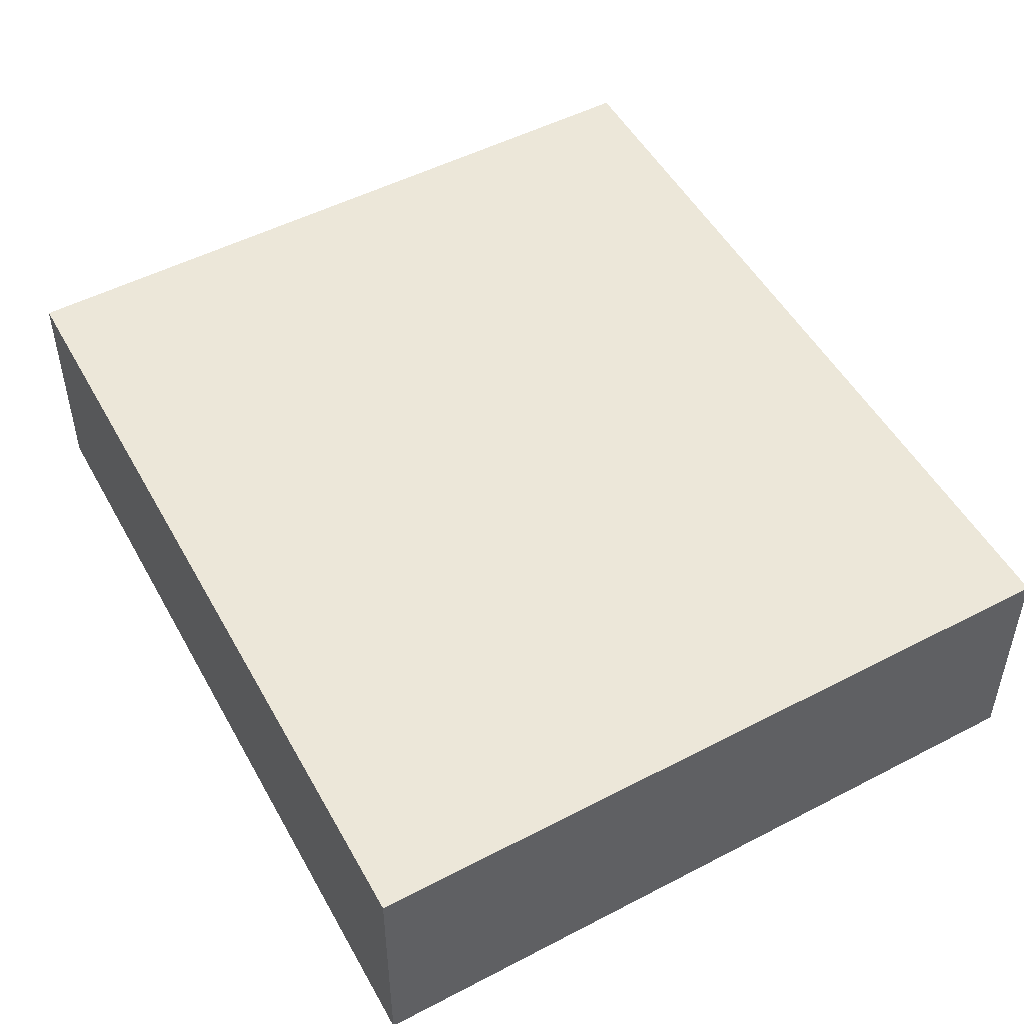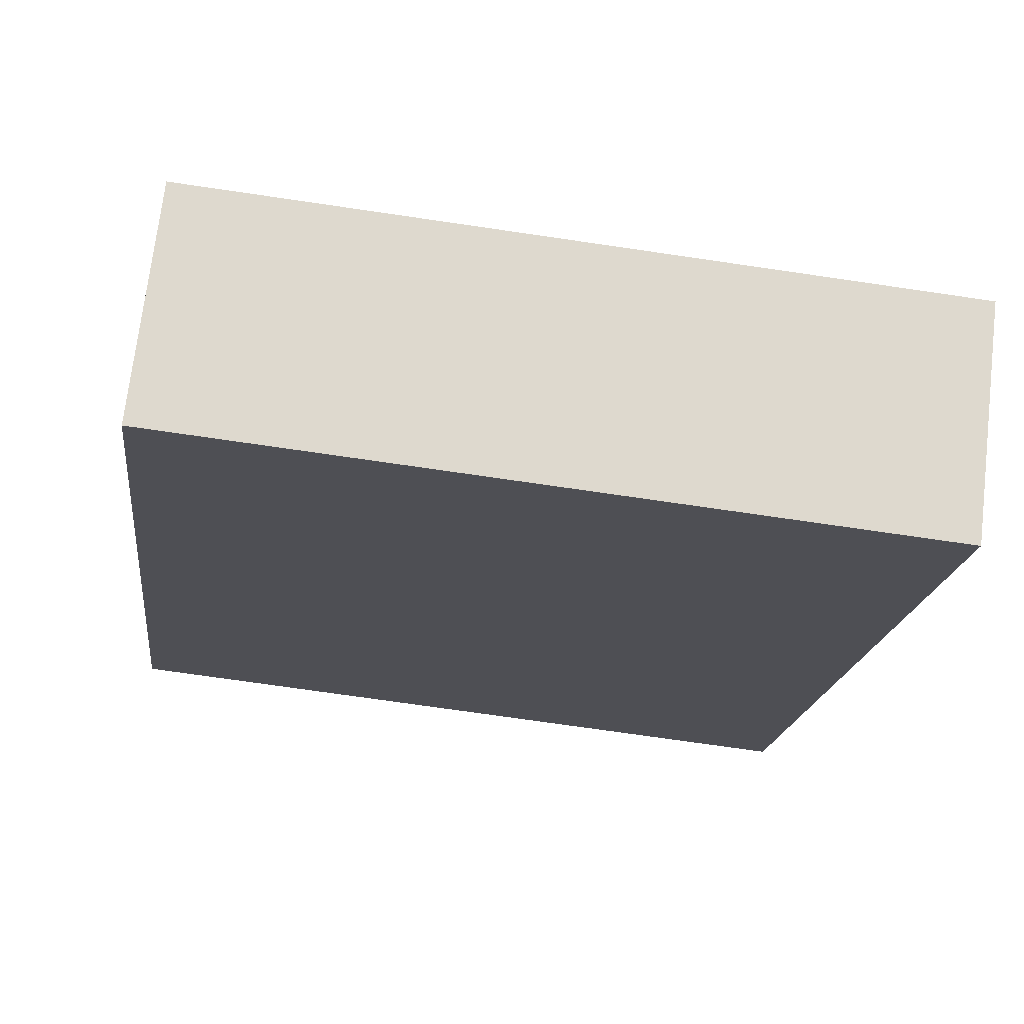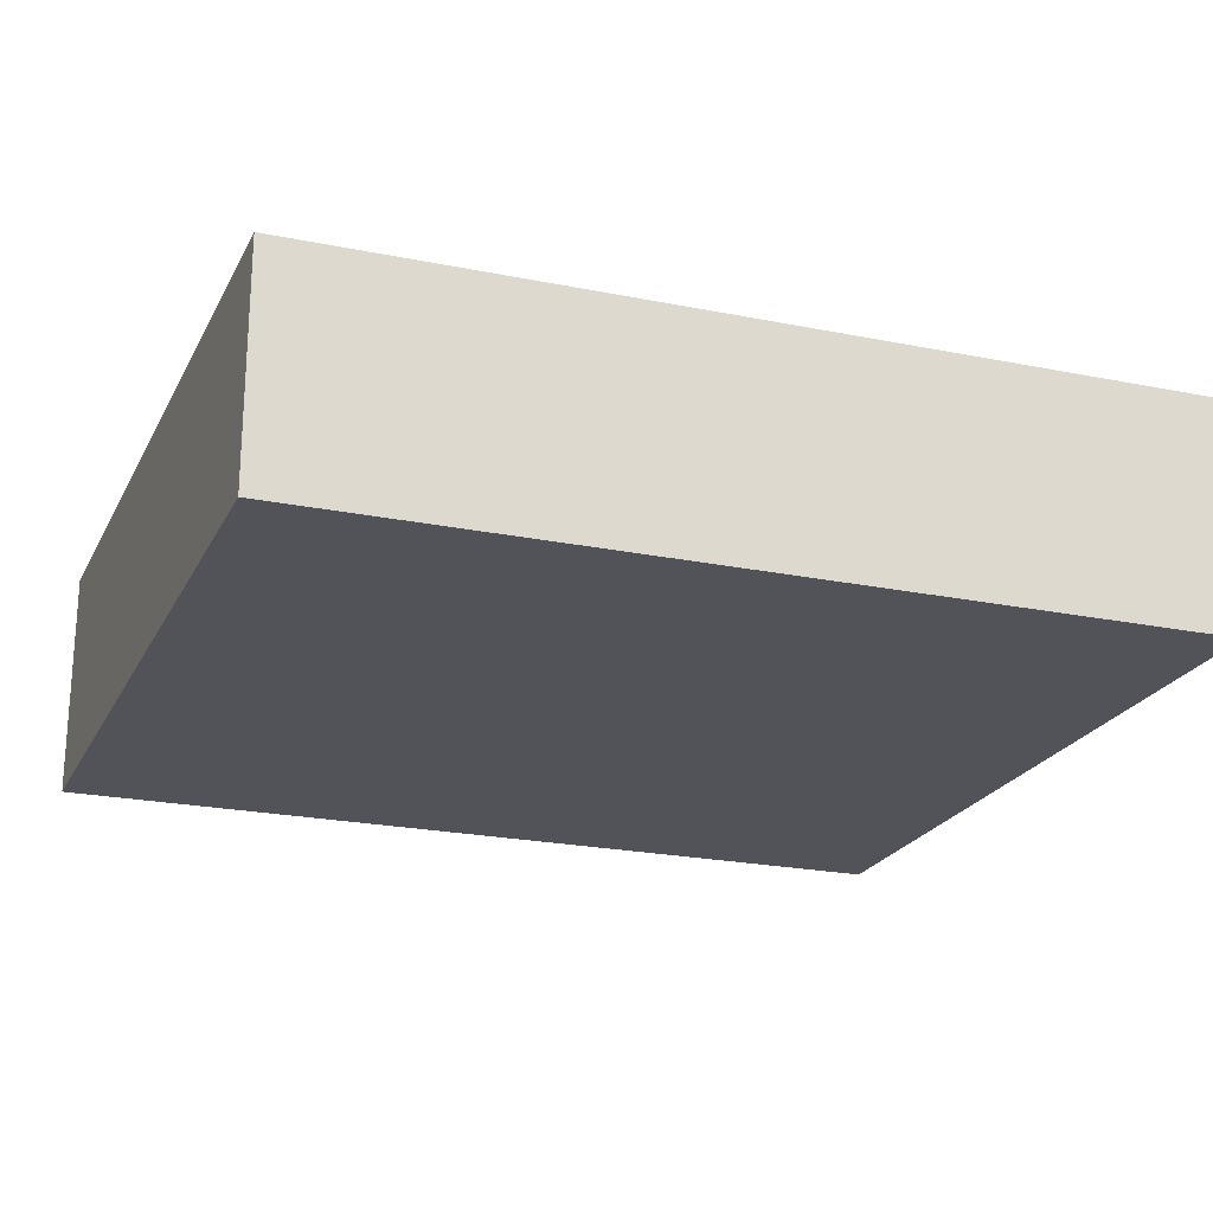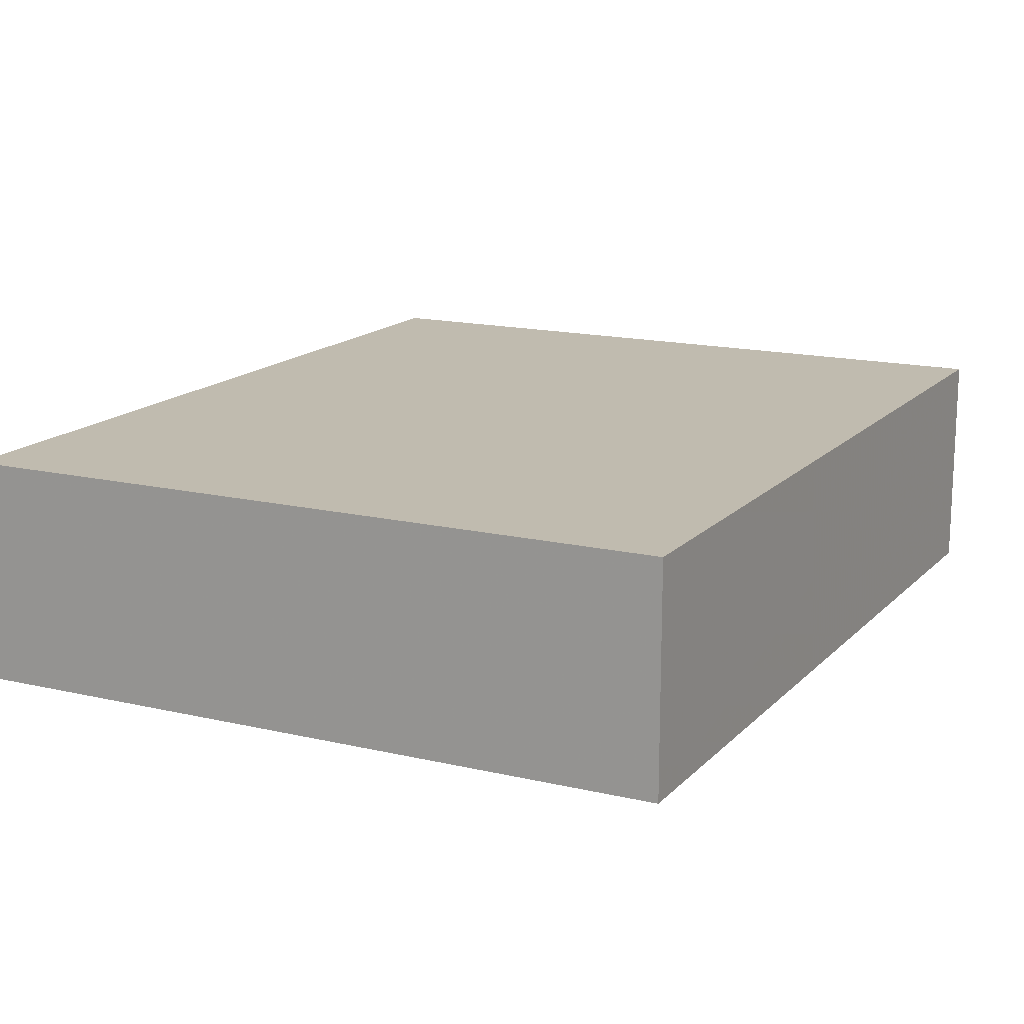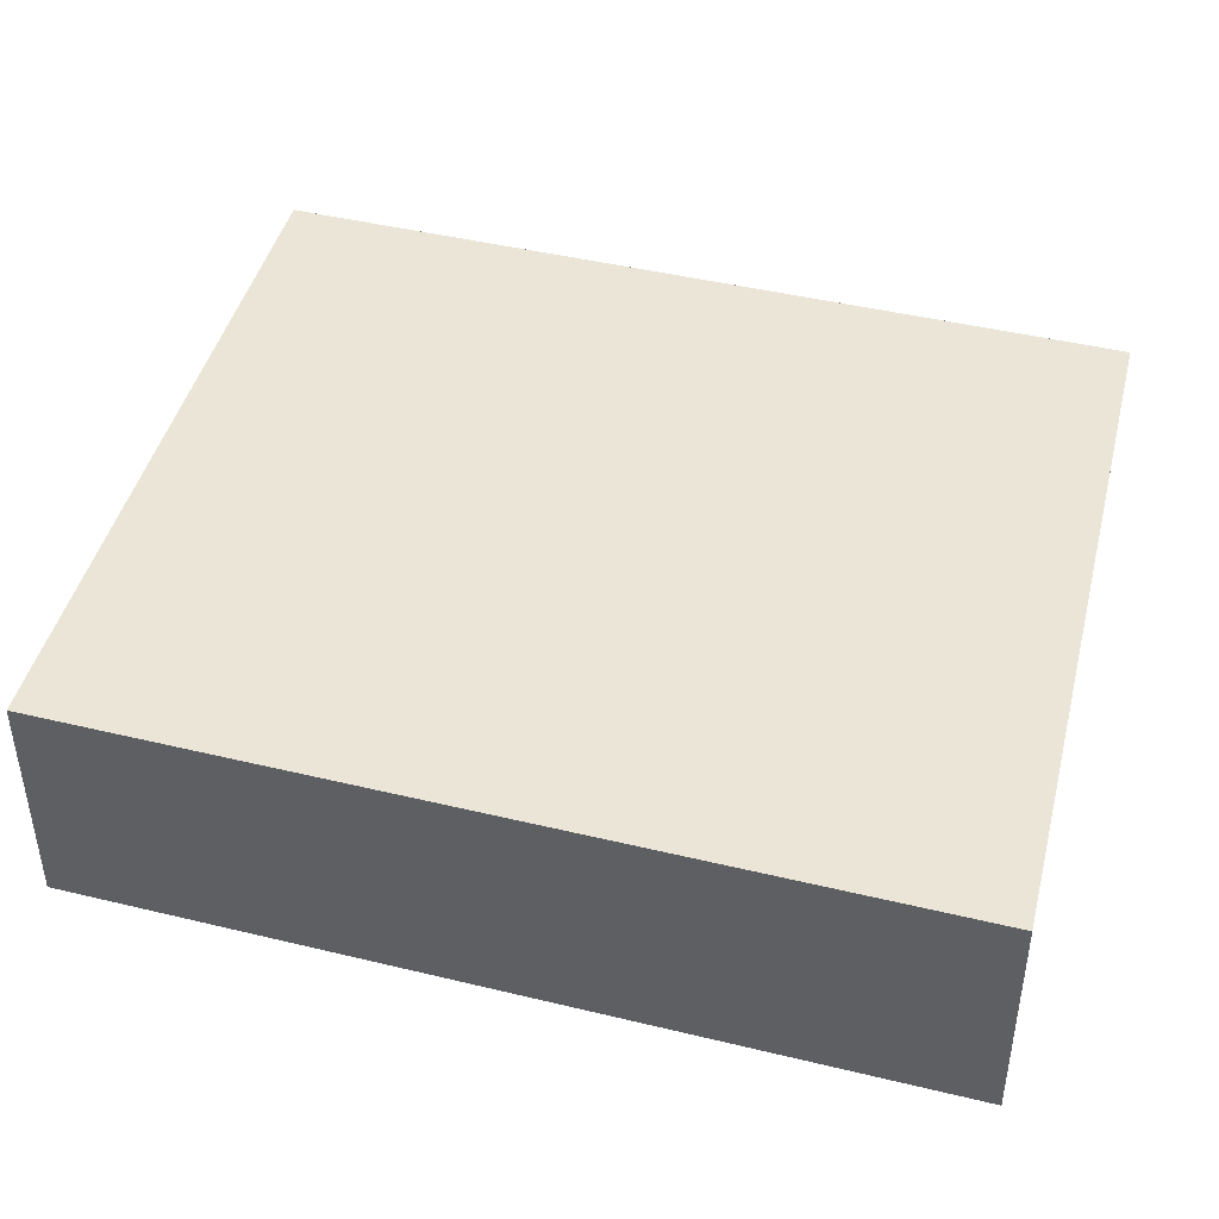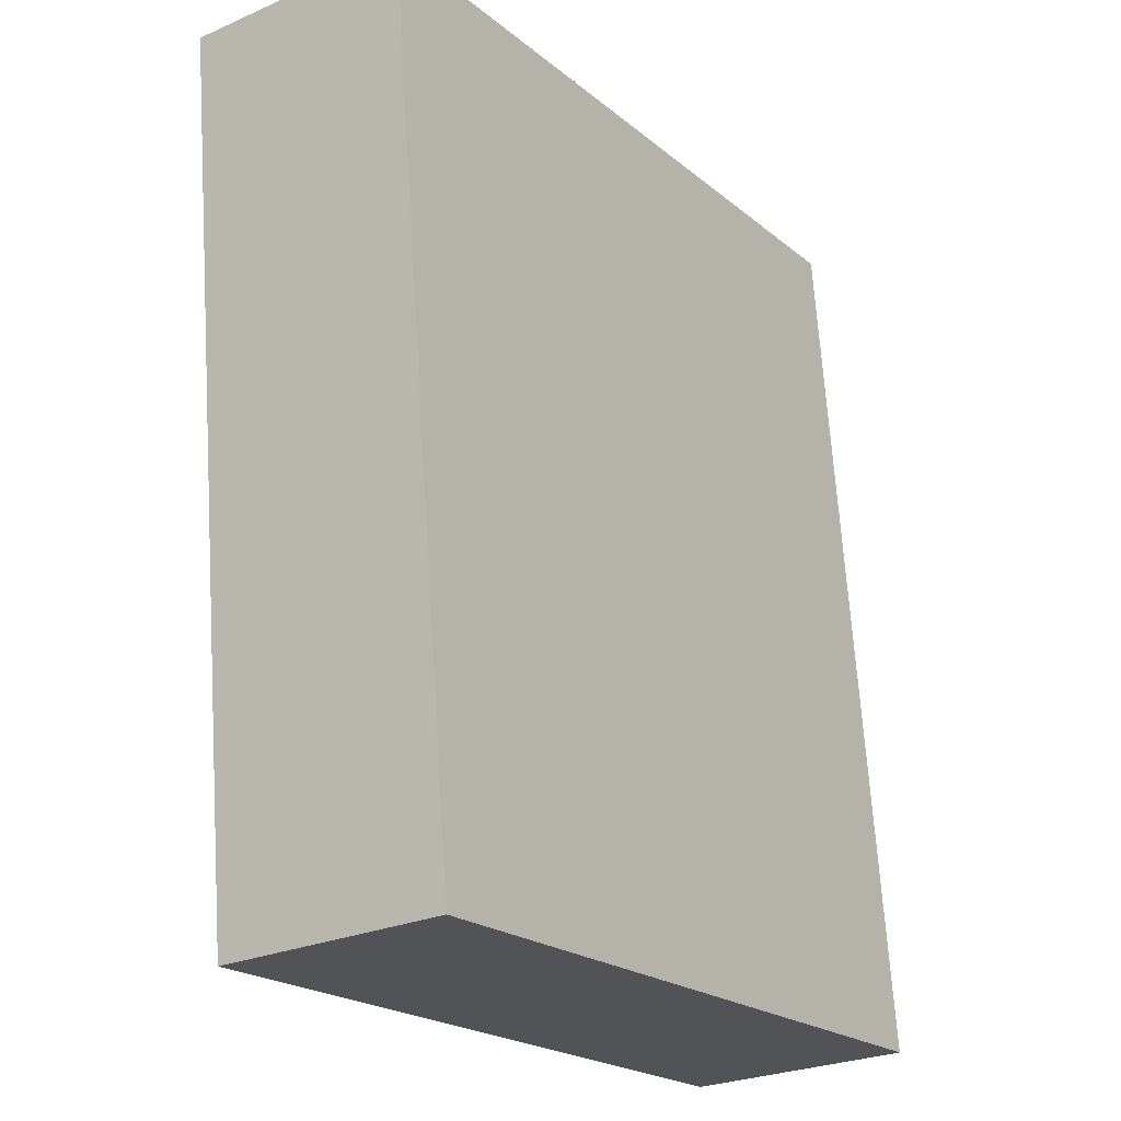
<metadata>
{"format":"obj","ext":"obj","renderer":"f3d","projection":"perspective","resolution":1024,"background":"white","views":[{"elev":49.9,"azim":-34.7,"up":"+Y"},{"elev":71.6,"azim":-173.2,"up":"+Z"},{"elev":-22.7,"azim":64.2,"up":"+Y"},{"elev":15.9,"azim":21.2,"up":"+Y"},{"elev":44.0,"azim":-80.8,"up":"+Y"},{"elev":-26.3,"azim":-55.4,"up":"+Z"}]}
</metadata>
<code>
v -6.502 0.202 -3.197
v -6.505 0.202 -3.174
v -6.513 0.202 -3.109
v -6.437 0.202 -3.103
v -6.427 0.202 -3.191
v -6.502 0.1786 -3.197
v -6.427 0.1786 -3.191
v -6.437 0.1786 -3.103
v -6.513 0.1786 -3.109
v -6.505 0.1786 -3.174
v -6.427 0.1786 -3.191
v -6.502 0.1786 -3.197
v -6.502 0.202 -3.197
v -6.427 0.202 -3.191
v -6.437 0.1786 -3.103
v -6.427 0.1786 -3.191
v -6.427 0.202 -3.191
v -6.437 0.202 -3.103
v -6.513 0.1786 -3.109
v -6.437 0.1786 -3.103
v -6.437 0.202 -3.103
v -6.513 0.202 -3.109
v -6.505 0.1786 -3.174
v -6.513 0.1786 -3.109
v -6.513 0.202 -3.109
v -6.505 0.202 -3.174
v -6.502 0.1786 -3.197
v -6.505 0.1786 -3.174
v -6.505 0.202 -3.174
v -6.502 0.202 -3.197
f 1 2 3
f 1 3 4
f 1 4 5
f 6 7 8
f 6 8 9
f 6 9 10
f 11 12 13
f 11 13 14
f 15 16 17
f 15 17 18
f 19 20 21
f 19 21 22
f 23 24 25
f 23 25 26
f 27 28 29
f 27 29 30

</code>
